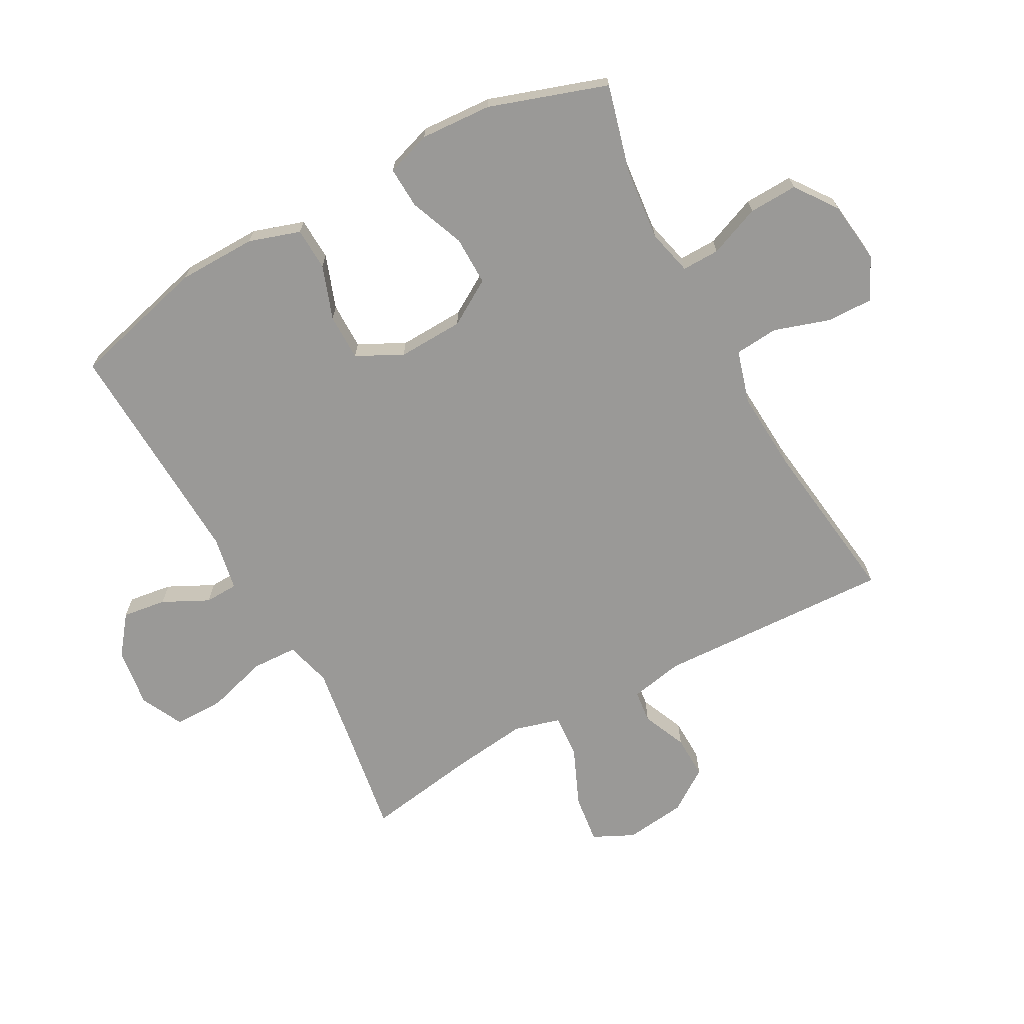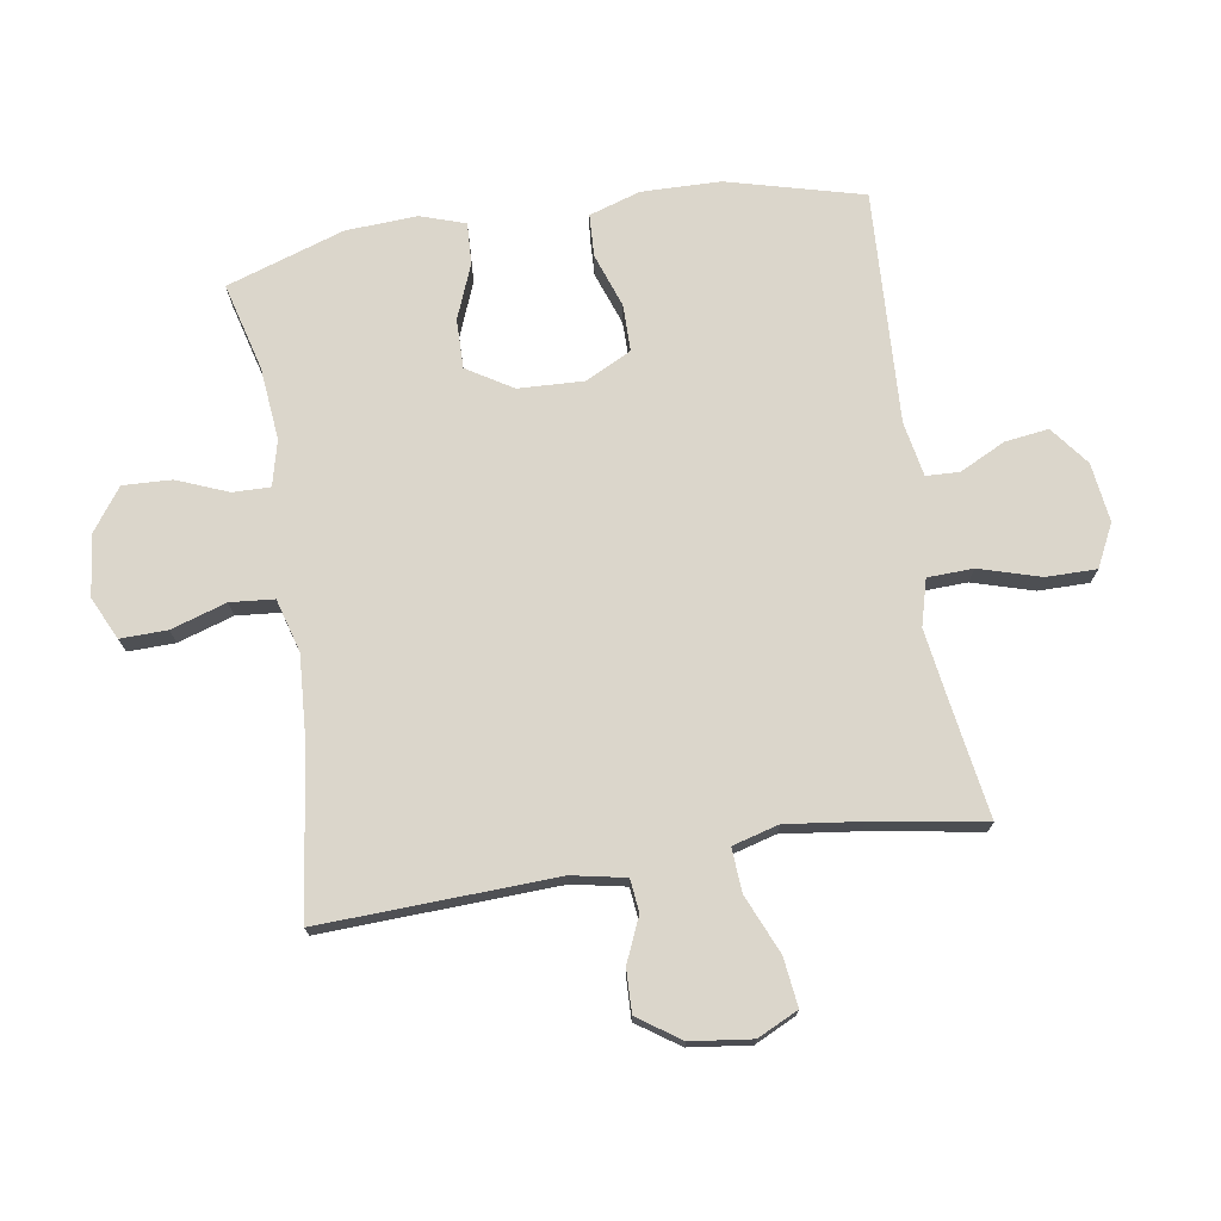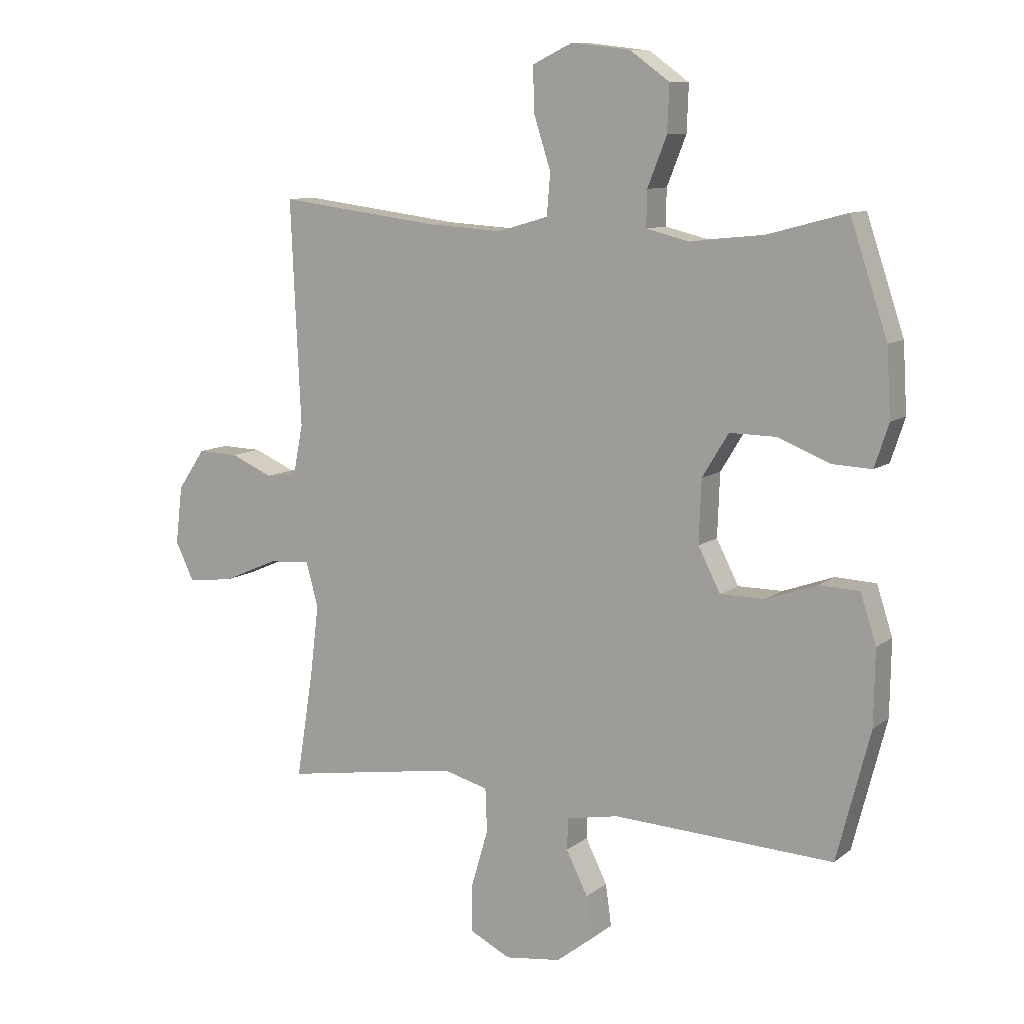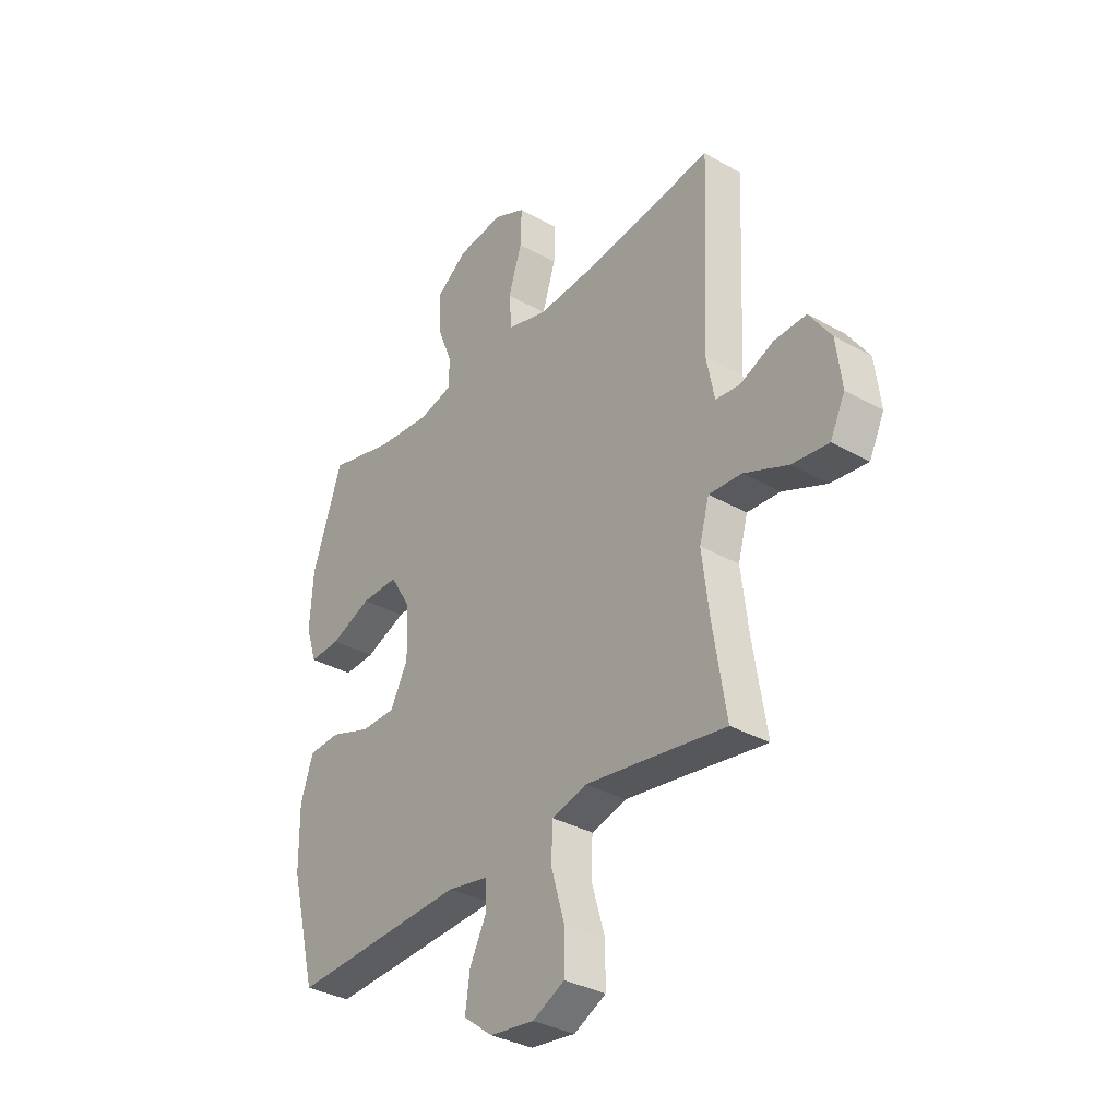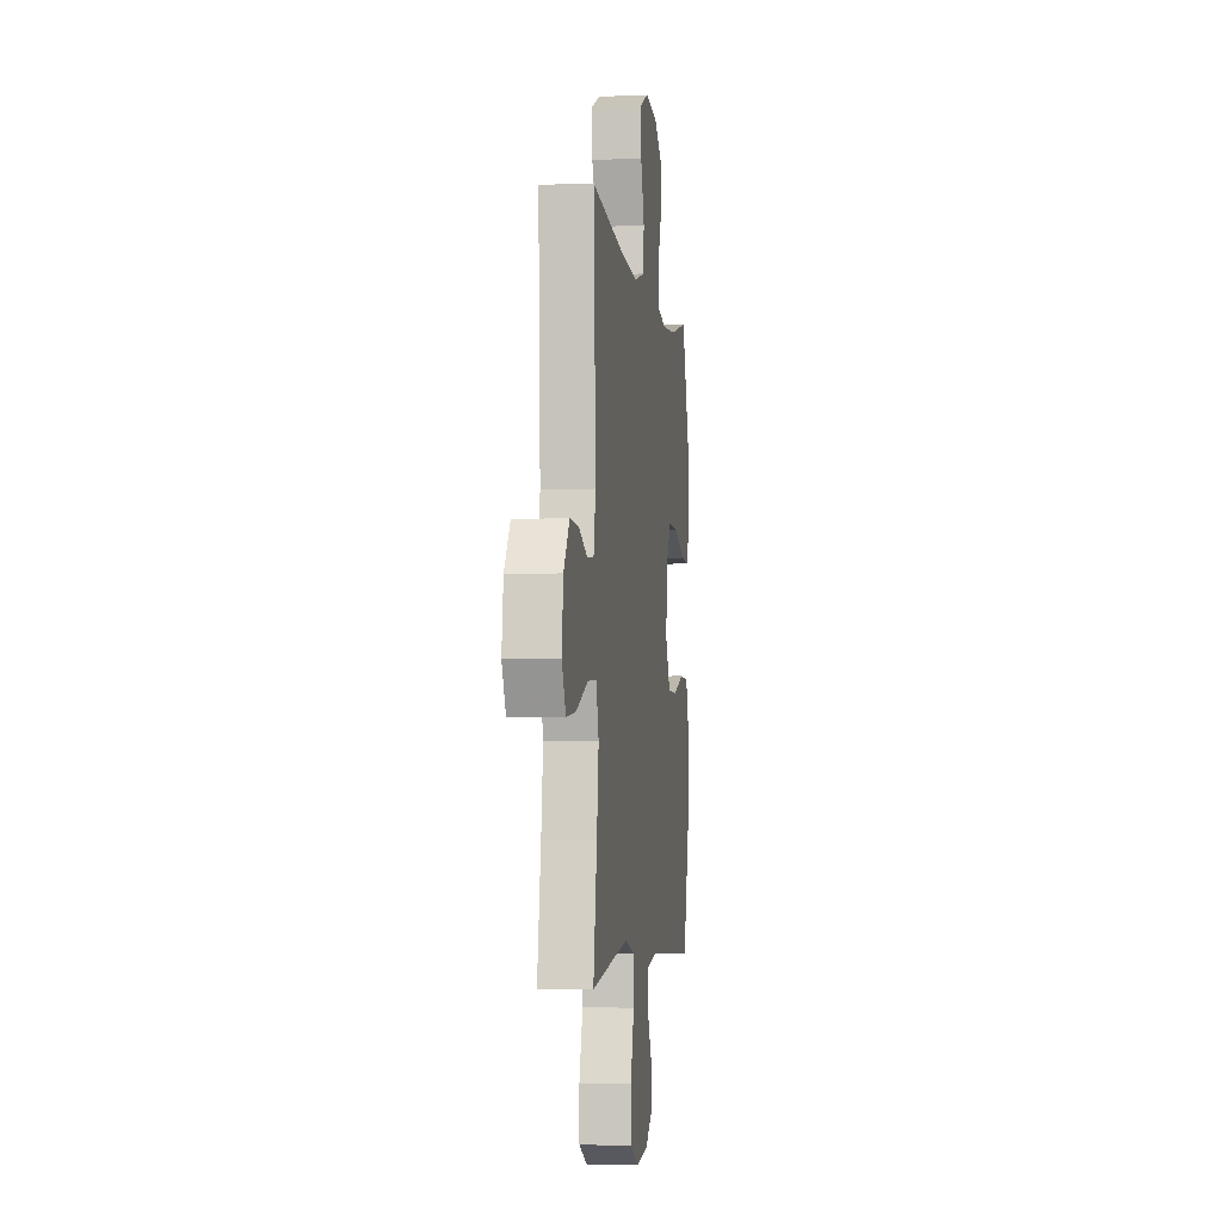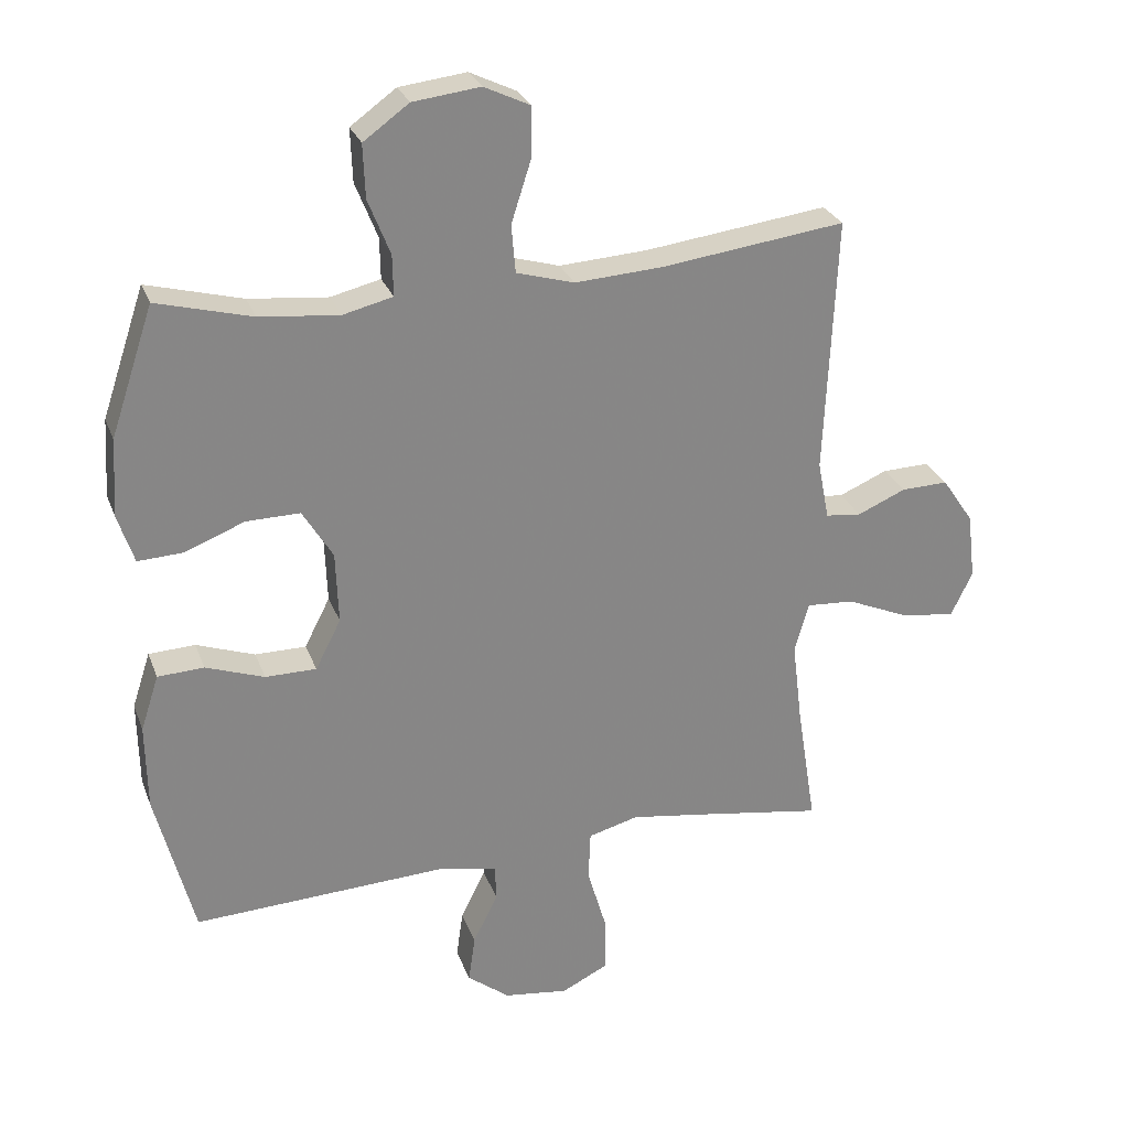
<metadata>
{"format":"obj","ext":"obj","renderer":"f3d","projection":"perspective","resolution":1024,"background":"white","views":[{"elev":-68.9,"azim":-61.3,"up":"+Y"},{"elev":73.5,"azim":81.2,"up":"+Y"},{"elev":9.9,"azim":-150.8,"up":"+Z"},{"elev":-34.2,"azim":52.7,"up":"+Z"},{"elev":-4.4,"azim":97.9,"up":"+Z"},{"elev":27.4,"azim":-18.0,"up":"+Z"}]}
</metadata>
<code>
v -0.5 0.07 -0.5
v -0.557 0.07 -0.279
v -0.559 0.07 -0.151
v -0.532 0.07 -0.068
v -0.463 0.07 -0.065
v -0.376 0.07 -0.096
v -0.3 0.07 -0.096
v -0.262 0.07 -0.022
v -0.266 0.07 0.085
v -0.311 0.07 0.159
v -0.391 0.07 0.158
v -0.48 0.07 0.123
v -0.547 0.07 0.12
v -0.571 0.07 0.193
v -0.564 0.07 0.309
v -0.5 0.07 0.5
v -0.358 0.07 0.462
v -0.24 0.07 0.45
v -0.166 0.07 0.468
v -0.167 0.07 0.529
v -0.2 0.07 0.612
v -0.203 0.07 0.691
v -0.135 0.07 0.74
v -0.035 0.07 0.752
v 0.034 0.07 0.719
v 0.032 0.07 0.643
v 0.003 0.07 0.553
v 0.009 0.07 0.482
v 0.095 0.07 0.457
v 0.226 0.07 0.465
v 0.5 0.07 0.5
v 0.483 0.07 0.118
v 0.5 0.07 0.031
v 0.553 0.07 0.025
v 0.625 0.07 0.056
v 0.695 0.07 0.058
v 0.742 0.07 -0.011
v 0.754 0.07 -0.11
v 0.722 0.07 -0.176
v 0.643 0.07 -0.166
v 0.548 0.07 -0.125
v 0.477 0.07 -0.12
v 0.456 0.07 -0.195
v 0.471 0.07 -0.318
v 0.5 0.07 -0.5
v 0.315 0.07 -0.47
v 0.198 0.07 -0.452
v 0.123 0.07 -0.472
v 0.12 0.07 -0.546
v 0.149 0.07 -0.645
v 0.149 0.07 -0.727
v 0.08 0.07 -0.761
v -0.016 0.07 -0.748
v -0.079 0.07 -0.699
v -0.069 0.07 -0.628
v -0.032 0.07 -0.554
v -0.034 0.07 -0.5
v -0.123 0.07 -0.483
v -0.5 0 -0.5
v -0.557 0 -0.279
v -0.559 0 -0.151
v -0.532 0 -0.068
v -0.463 0 -0.065
v -0.376 0 -0.096
v -0.3 0 -0.096
v -0.262 0 -0.022
v -0.266 0 0.085
v -0.311 0 0.159
v -0.391 0 0.158
v -0.48 0 0.123
v -0.547 0 0.12
v -0.571 0 0.193
v -0.564 0 0.309
v -0.5 0 0.5
v -0.358 0 0.462
v -0.24 0 0.45
v -0.166 0 0.468
v -0.167 0 0.529
v -0.2 0 0.612
v -0.203 0 0.691
v -0.135 0 0.74
v -0.035 0 0.752
v 0.034 0 0.719
v 0.032 0 0.643
v 0.003 0 0.553
v 0.009 0 0.482
v 0.095 0 0.457
v 0.226 0 0.465
v 0.5 0 0.5
v 0.483 0 0.118
v 0.5 0 0.031
v 0.553 0 0.025
v 0.625 0 0.056
v 0.695 0 0.058
v 0.742 0 -0.011
v 0.754 0 -0.11
v 0.722 0 -0.176
v 0.643 0 -0.166
v 0.548 0 -0.125
v 0.477 0 -0.12
v 0.456 0 -0.195
v 0.471 0 -0.318
v 0.5 0 -0.5
v 0.315 0 -0.47
v 0.198 0 -0.452
v 0.123 0 -0.472
v 0.12 0 -0.546
v 0.149 0 -0.645
v 0.149 0 -0.727
v 0.08 0 -0.761
v -0.016 0 -0.748
v -0.079 0 -0.699
v -0.069 0 -0.628
v -0.032 0 -0.554
v -0.034 0 -0.5
v -0.123 0 -0.483
f 54 55 56
f 53 54 56
f 52 53 56
f 51 52 56
f 50 51 56
f 49 50 56
f 48 49 56 57
f 47 48 57 58
f 44 45 46
f 43 44 46 47
f 1 2 3
f 58 1 3
f 47 58 3
f 43 47 3
f 42 43 3
f 39 40 41
f 38 39 41
f 37 38 41
f 36 37 41
f 35 36 41
f 34 35 41
f 33 34 41 42
f 30 31 32
f 32 33 42
f 30 32 42
f 29 30 42
f 25 26 27
f 24 25 27
f 23 24 27
f 22 23 27
f 21 22 27
f 20 21 27
f 19 20 27 28
f 28 29 42
f 19 28 42
f 18 19 42
f 15 16 17
f 14 15 17
f 13 14 17
f 12 13 17
f 11 12 17
f 10 11 17 18
f 3 4 5 6
f 3 6 7
f 42 3 7
f 9 10 18 42
f 8 9 42
f 7 8 42
f 114 113 112
f 114 112 111
f 114 111 110
f 114 110 109
f 114 109 108
f 114 108 107
f 115 114 107 106
f 116 115 106 105
f 104 103 102
f 105 104 102 101
f 61 60 59
f 61 59 116
f 61 116 105
f 61 105 101
f 61 101 100
f 99 98 97
f 99 97 96
f 99 96 95
f 99 95 94
f 99 94 93
f 99 93 92
f 100 99 92 91
f 90 89 88
f 100 91 90
f 100 90 88
f 100 88 87
f 85 84 83
f 85 83 82
f 85 82 81
f 85 81 80
f 85 80 79
f 85 79 78
f 86 85 78 77
f 100 87 86
f 100 86 77
f 100 77 76
f 75 74 73
f 75 73 72
f 75 72 71
f 75 71 70
f 75 70 69
f 76 75 69 68
f 64 63 62 61
f 65 64 61
f 65 61 100
f 100 76 68 67
f 100 67 66
f 100 66 65
f 1 59 60 2
f 2 60 61 3
f 3 61 62 4
f 4 62 63 5
f 5 63 64 6
f 6 64 65 7
f 7 65 66 8
f 8 66 67 9
f 9 67 68 10
f 10 68 69 11
f 11 69 70 12
f 12 70 71 13
f 13 71 72 14
f 14 72 73 15
f 15 73 74 16
f 16 74 75 17
f 17 75 76 18
f 18 76 77 19
f 19 77 78 20
f 20 78 79 21
f 21 79 80 22
f 22 80 81 23
f 23 81 82 24
f 24 82 83 25
f 25 83 84 26
f 26 84 85 27
f 27 85 86 28
f 28 86 87 29
f 29 87 88 30
f 30 88 89 31
f 31 89 90 32
f 32 90 91 33
f 33 91 92 34
f 34 92 93 35
f 35 93 94 36
f 36 94 95 37
f 37 95 96 38
f 38 96 97 39
f 39 97 98 40
f 40 98 99 41
f 41 99 100 42
f 42 100 101 43
f 43 101 102 44
f 44 102 103 45
f 45 103 104 46
f 46 104 105 47
f 47 105 106 48
f 48 106 107 49
f 49 107 108 50
f 50 108 109 51
f 51 109 110 52
f 52 110 111 53
f 53 111 112 54
f 54 112 113 55
f 55 113 114 56
f 56 114 115 57
f 57 115 116 58
f 58 116 59 1

</code>
